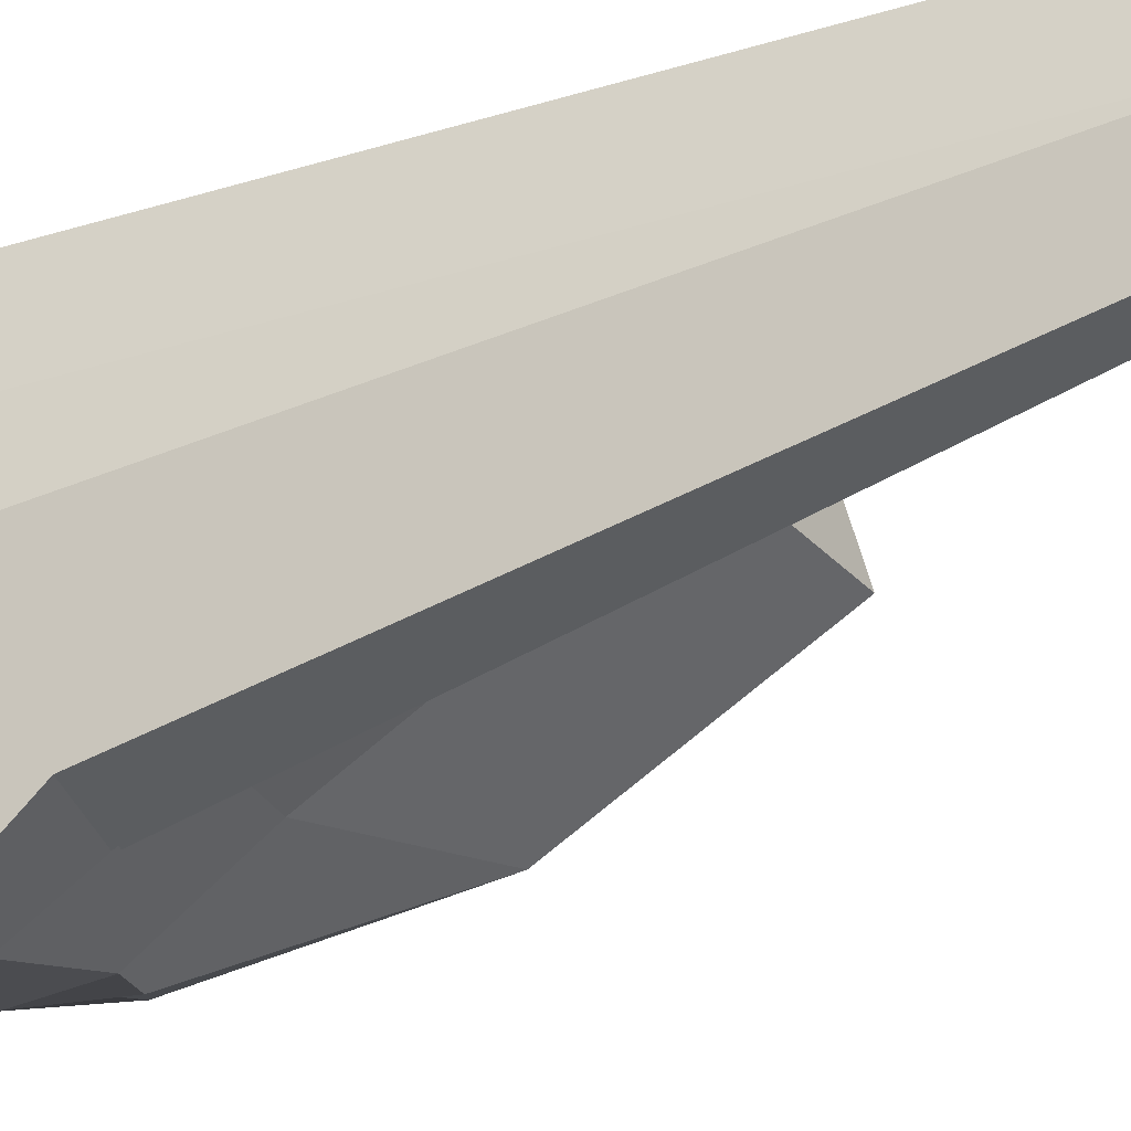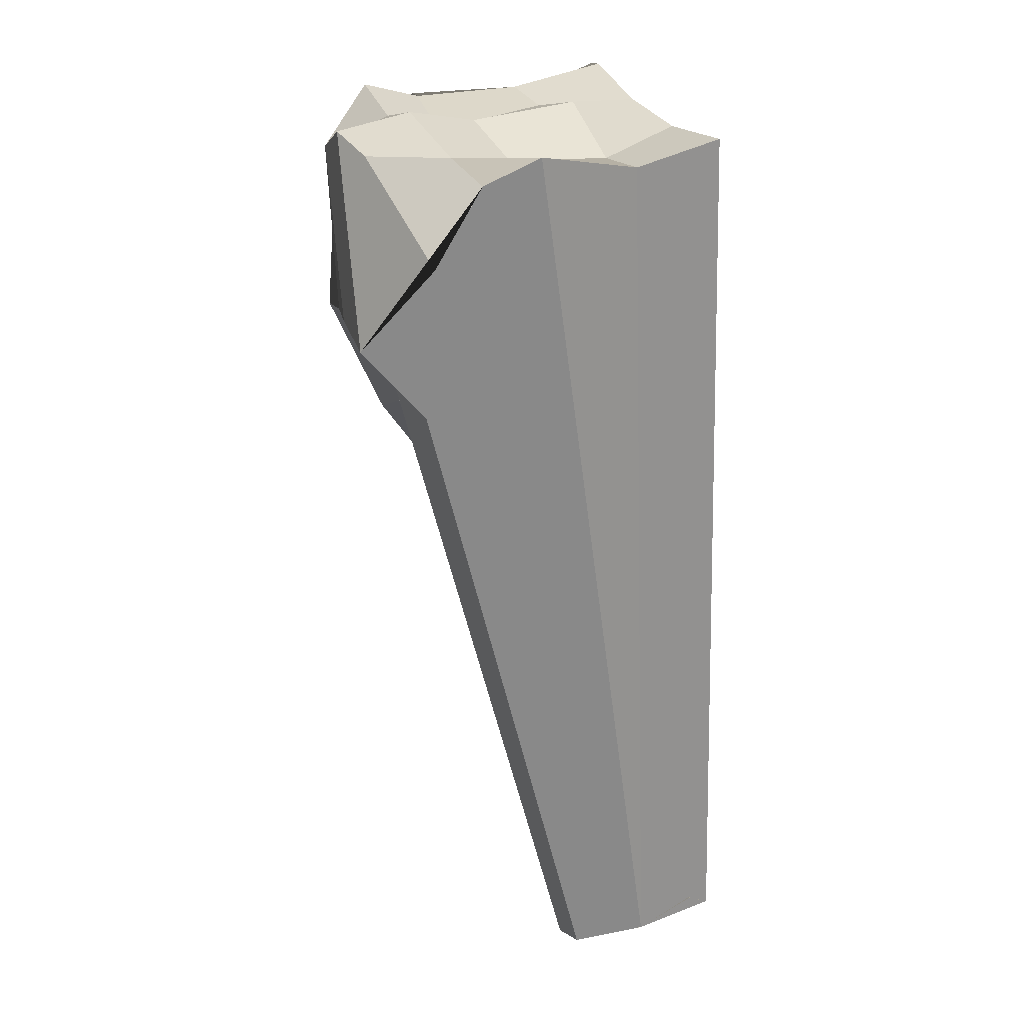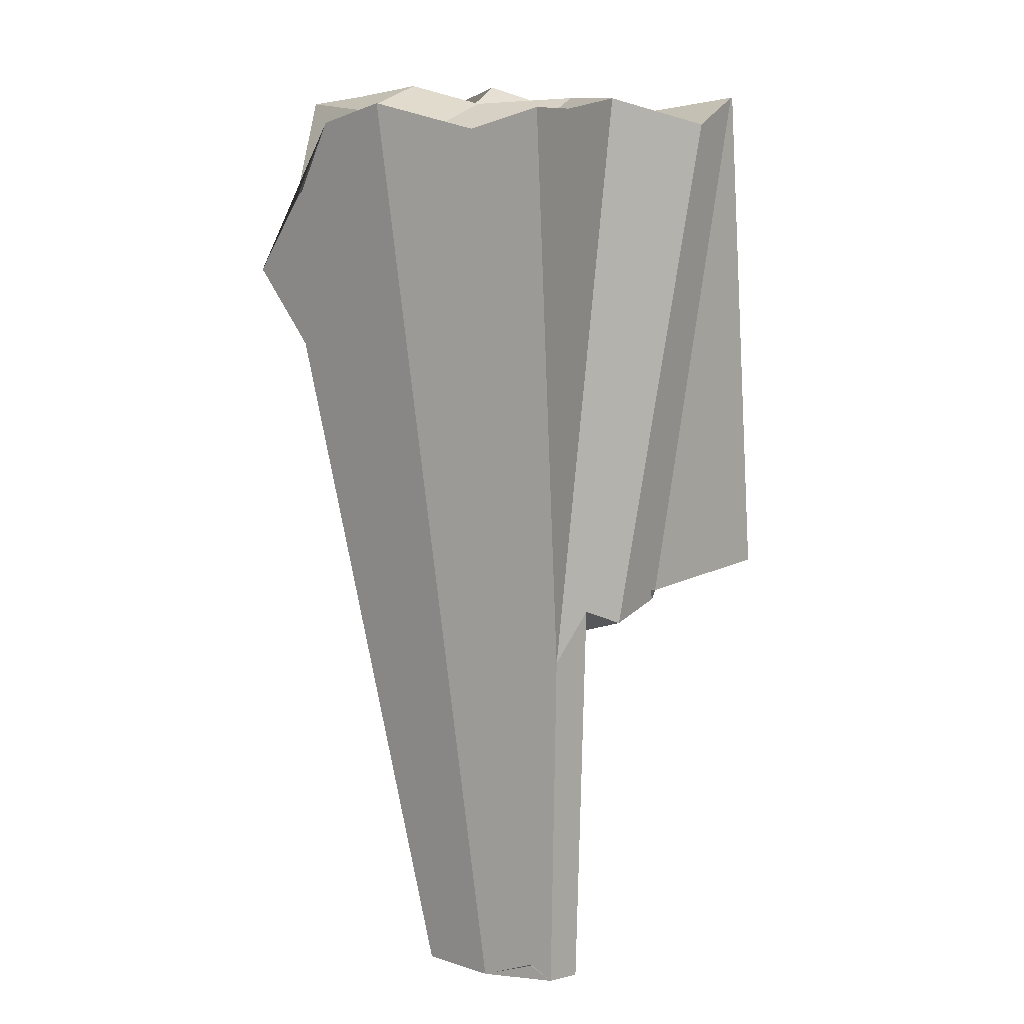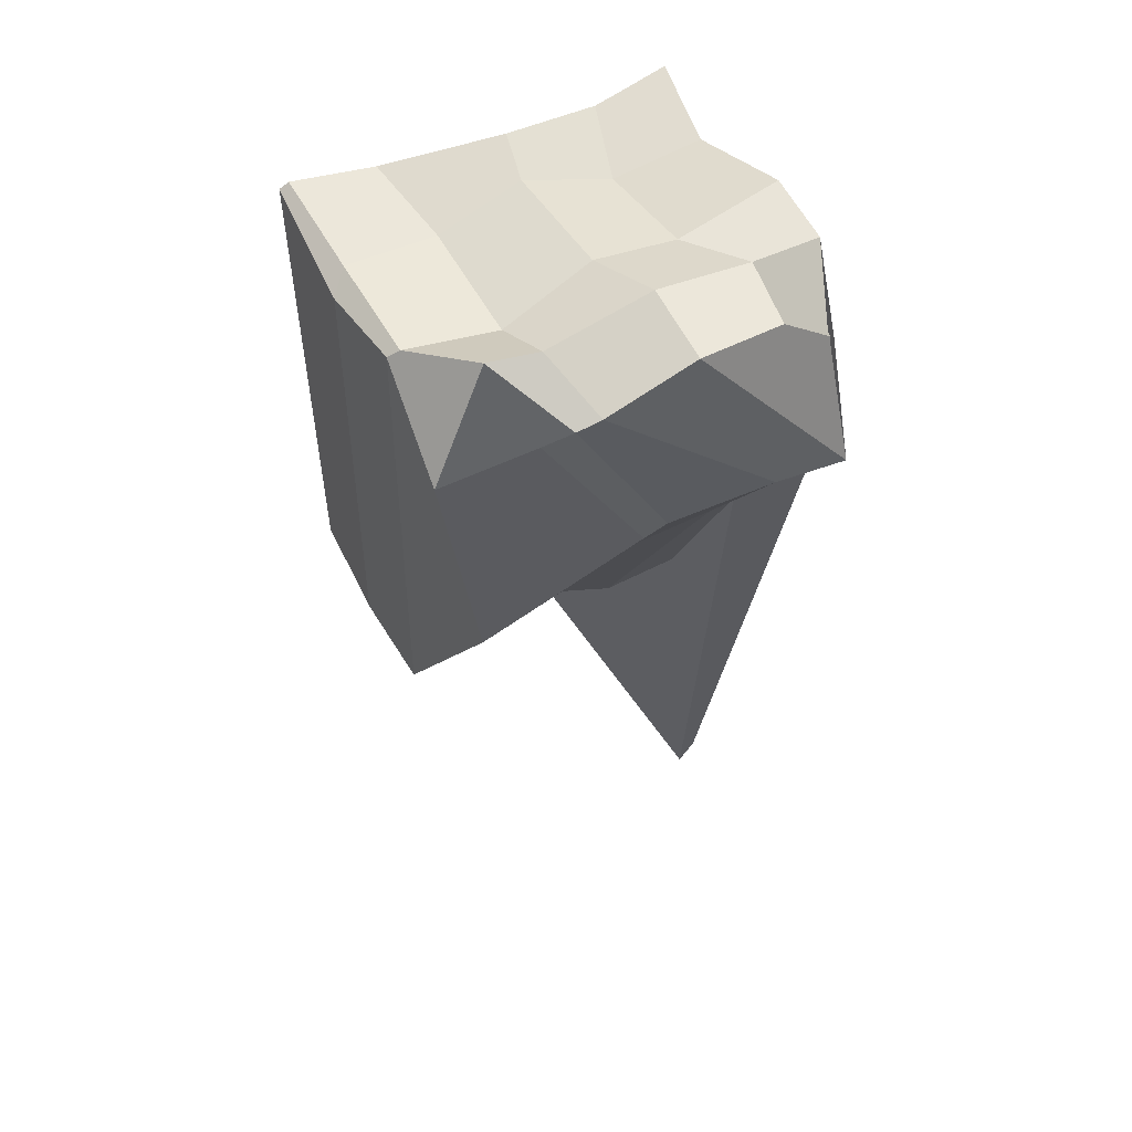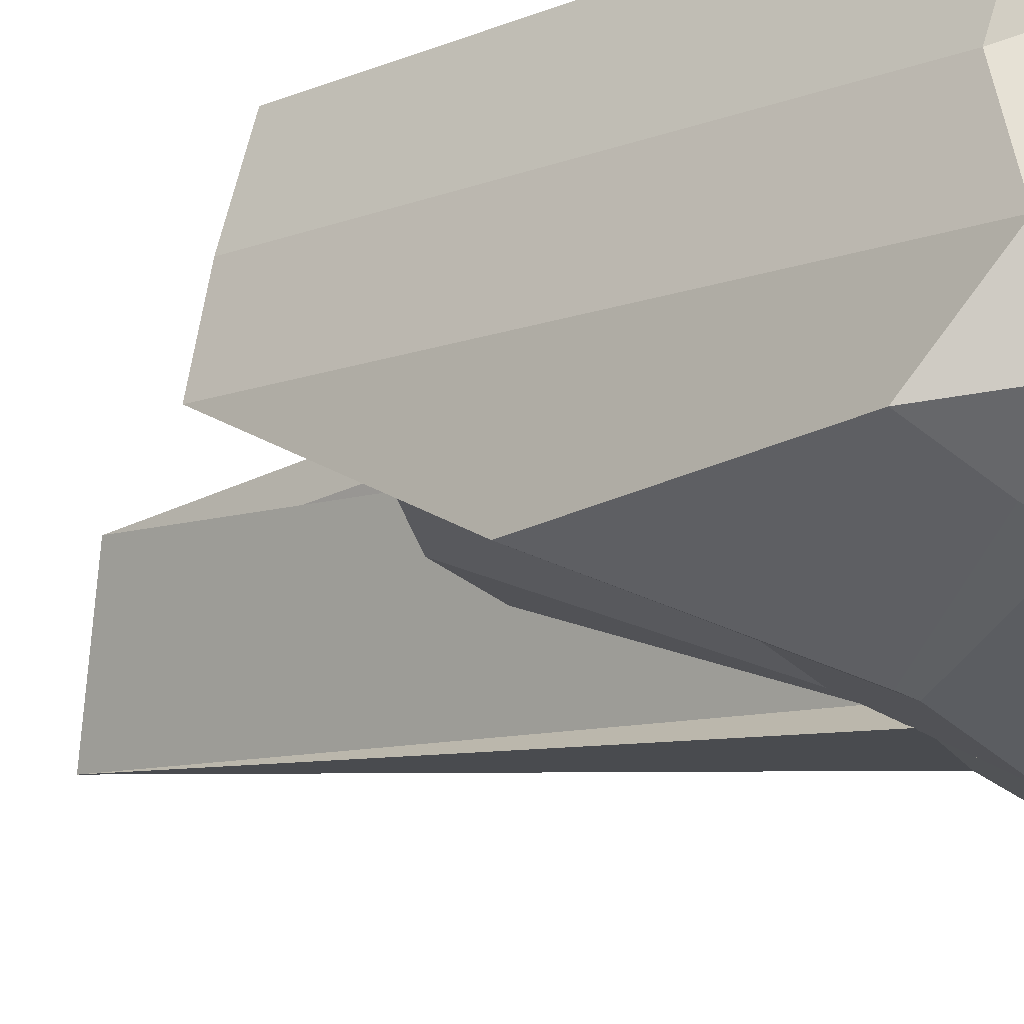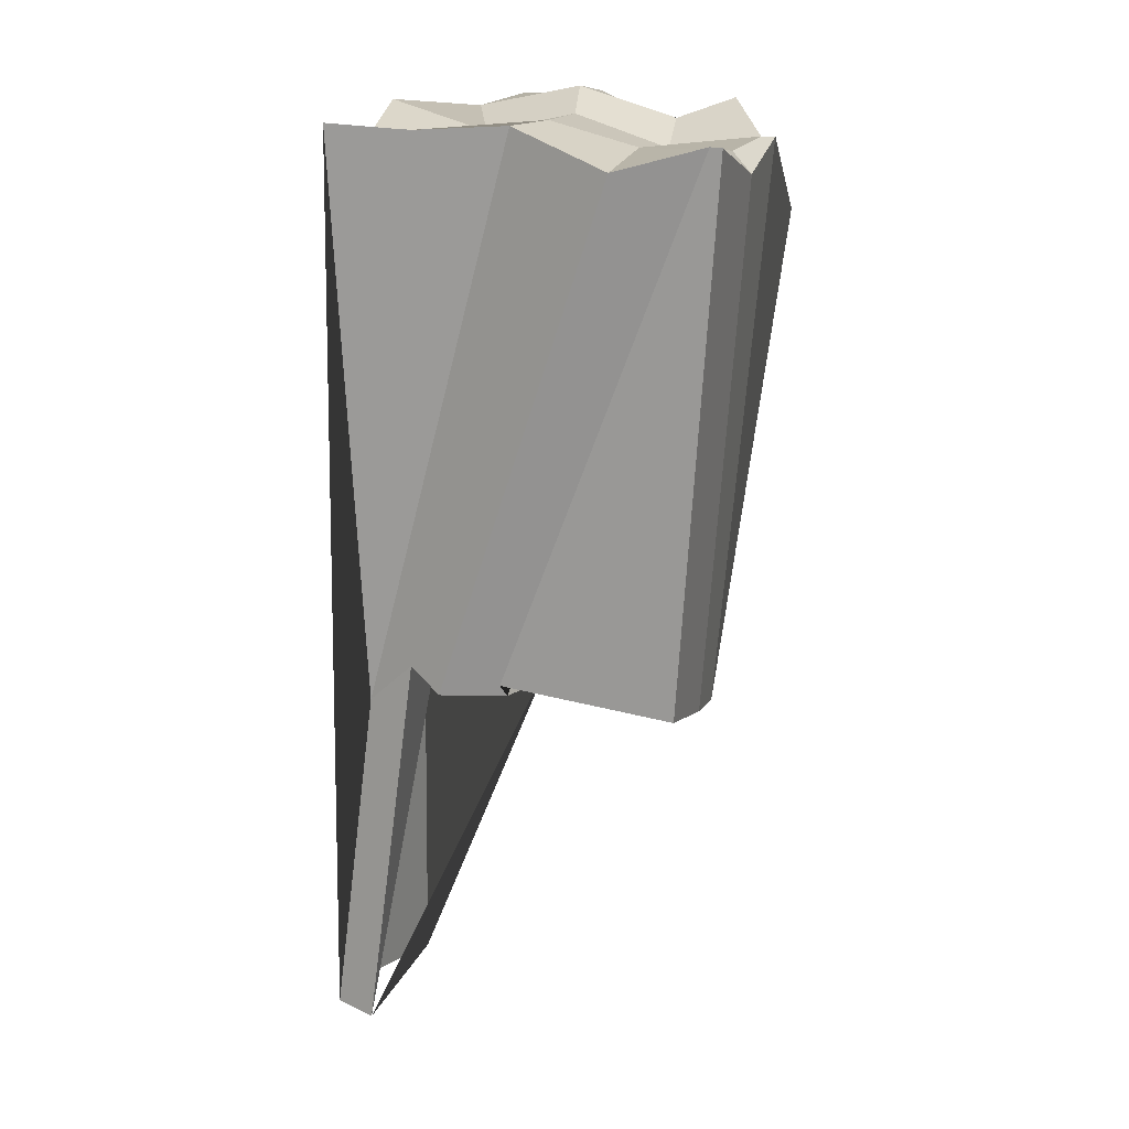
<metadata>
{"format":"obj","ext":"obj","renderer":"f3d","projection":"perspective","resolution":1024,"background":"white","views":[{"elev":-25.8,"azim":113.5,"up":"+Y"},{"elev":25.4,"azim":69.9,"up":"+Z"},{"elev":14.6,"azim":122.3,"up":"+Z"},{"elev":50.6,"azim":-29.4,"up":"+Z"},{"elev":-27.2,"azim":-55.8,"up":"+Y"},{"elev":19.6,"azim":-163.1,"up":"+Z"}]}
</metadata>
<code>
o Plane.022_Plane.023
v 8.682 -24.1 -18.35
v 12.81 -18.71 -25.73
v -3.332 25.41 -60.2
v -31.39 23.29 15.88
v -31.81 7.405 10.33
v -31.82 -7.6 13.21
v -32.17 -19.48 1.351
v -5.826 17.78 -60.58
v -28.2 30.19 -59.04
v -29.49 9.015 13.46
v -29.87 -7.324 13.18
v -23.96 -17.6 17.06
v -25.17 -16.11 -37.02
v 11.15 16.62 -63.29
v -16.78 8.446 13.3
v -16.66 -8.123 10.91
v -15.6 -16.53 13.99
v -13.4 -27.07 10.82
v 21.26 -22.9 -20.39
v 9.676 -31.3 -8.706
v -4.411 9.188 16.51
v -3.313 -6.924 15.33
v -0.8993 -17.53 17.93
v -1.157 -28.36 15.99
v 9.281 -18.09 -27.32
v 8.975 9.135 11.22
v 9.486 -6.079 12.44
v 13.9 -16.24 14.74
v 10.98 -27.74 15.3
v -8.115 -28.76 -11.97
v 6.47 3.608 -66
v 21.79 8.391 13.13
v 23.84 -6.582 16.4
v 24.6 -15.34 13.4
v 20.15 -31.88 -9.671
v 8.533 17.55 -63.97
v -2.442 -18.39 -26.86
v 17.42 2.671 -64.37
v -3.206 5.073 -62.61
v -27.4 3.96 -66.63
v -4.298 -28.29 -11.75
v 18.8 21.23 -65.13
v -28.49 16.48 -63.03
v 6.883 25.17 -61.41
v -2.543 26.33 -58.37
v -29.84 23.8 16.04
v 23.59 -21.94 2.098
v -17.18 25.06 12.46
v -1.865 17.9 16.76
v 11.53 18.29 15.76
v 23.29 20.19 16.48
v -15.88 -24.96 7.918
v 14.95 18.84 15.94
v -19.21 -22.3 4.6
v 12.02 22.36 -58.72
v 19.47 -0.668 -117.4
v 24.46 11.96 -116.5
v 20.29 21.26 -115
v 24.94 20.5 -112.3
v 23.15 0.8853 -117.2
v 18.87 25.02 -115.4
v 24.45 23.9 -114.3
f 2 56 1
f 3 8 45
f 2 1 25
f 20 1 19 35
f 54 7 13 30
f 24 18 20 35
f 52 54 30 41
f 5 4 9 43
f 46 48 44 3 45
f 6 5 43 40
f 7 6 40 13
f 28 34 33 27
f 27 33 32 26
f 26 32 51 53 50
f 24 29 28 23
f 23 28 27 22
f 22 27 26 21
f 21 26 50 49
f 18 52 41 20
f 18 24 23 17
f 17 23 22 16
f 16 22 21 15
f 15 21 49 48
f 12 17 16 11
f 11 16 15 10
f 10 15 48 46
f 7 12 11 6
f 6 11 10 5
f 5 10 46 4
f 13 40 39 37
f 40 43 8 39
f 43 9 45 8
f 4 46 45 9
f 48 49 42 55 44
f 41 30 13 37
f 20 41 37 25 1
f 36 44 55 14
f 37 39 31 25
f 39 8 36 31
f 8 3 44 36
f 31 36 14 38
f 18 17 12 52
f 25 31 38 2
f 52 12 7 54
f 55 42 62 61
f 47 34 28 29
f 57 58 59
f 56 57 60
f 58 61 62 59
f 2 38 57 56
f 14 55 61 58
f 38 14 58 57
f 42 49 50 53 51
f 51 32 57 62 42
f 32 33 57
f 34 47 35 19 60 57 33
f 24 35 47 29
f 19 1 56 60
f 56 61 39 31 38 2

</code>
